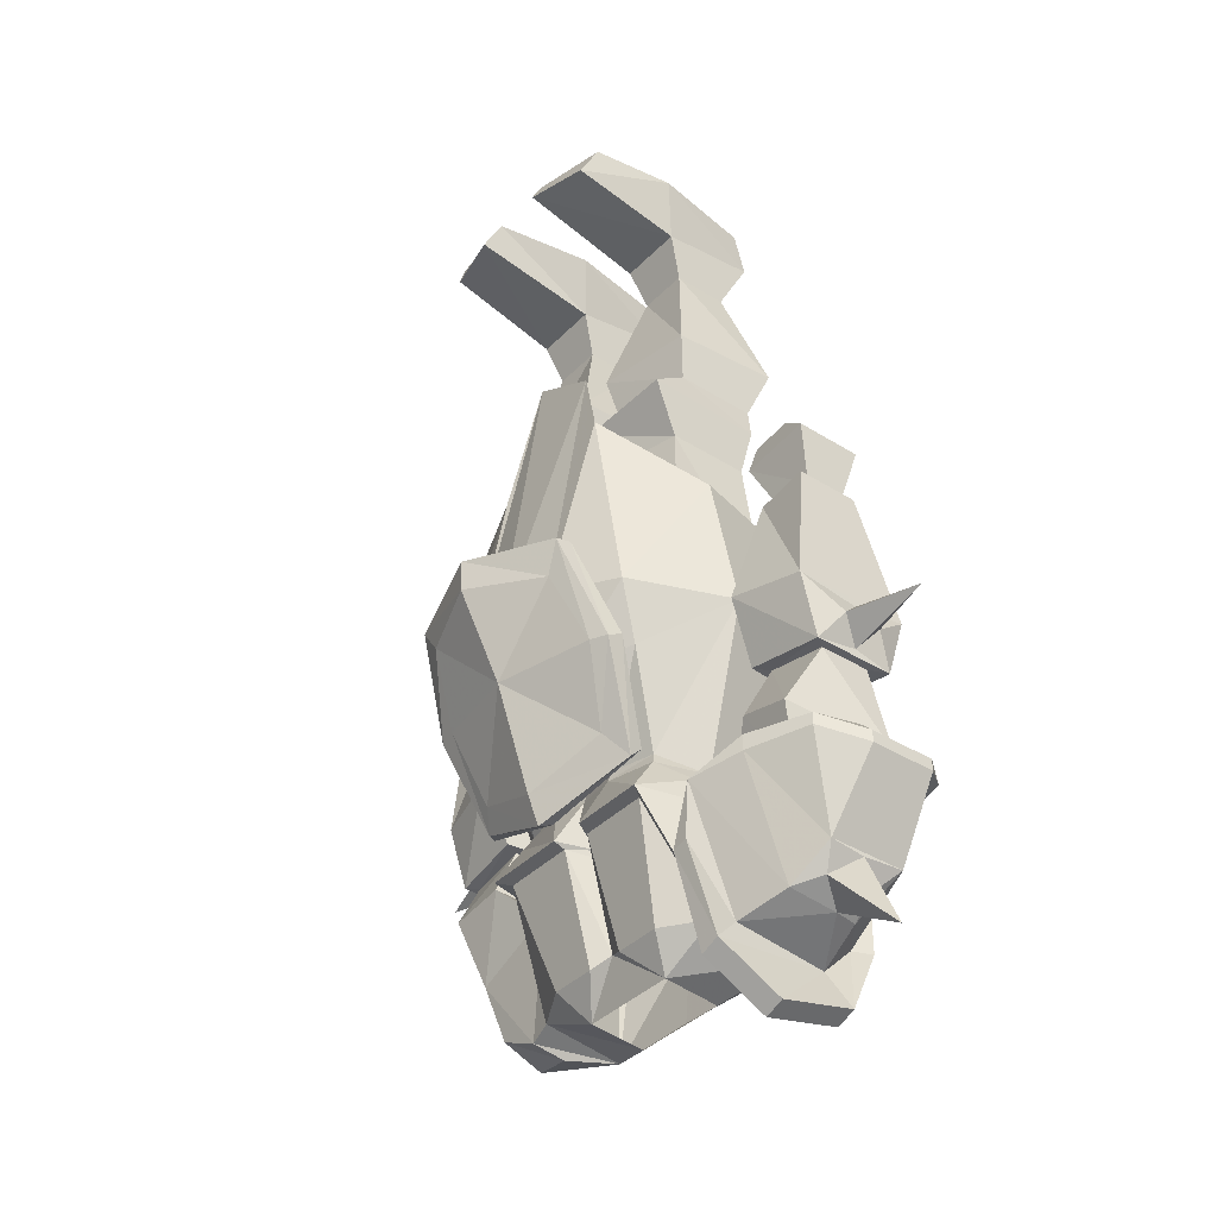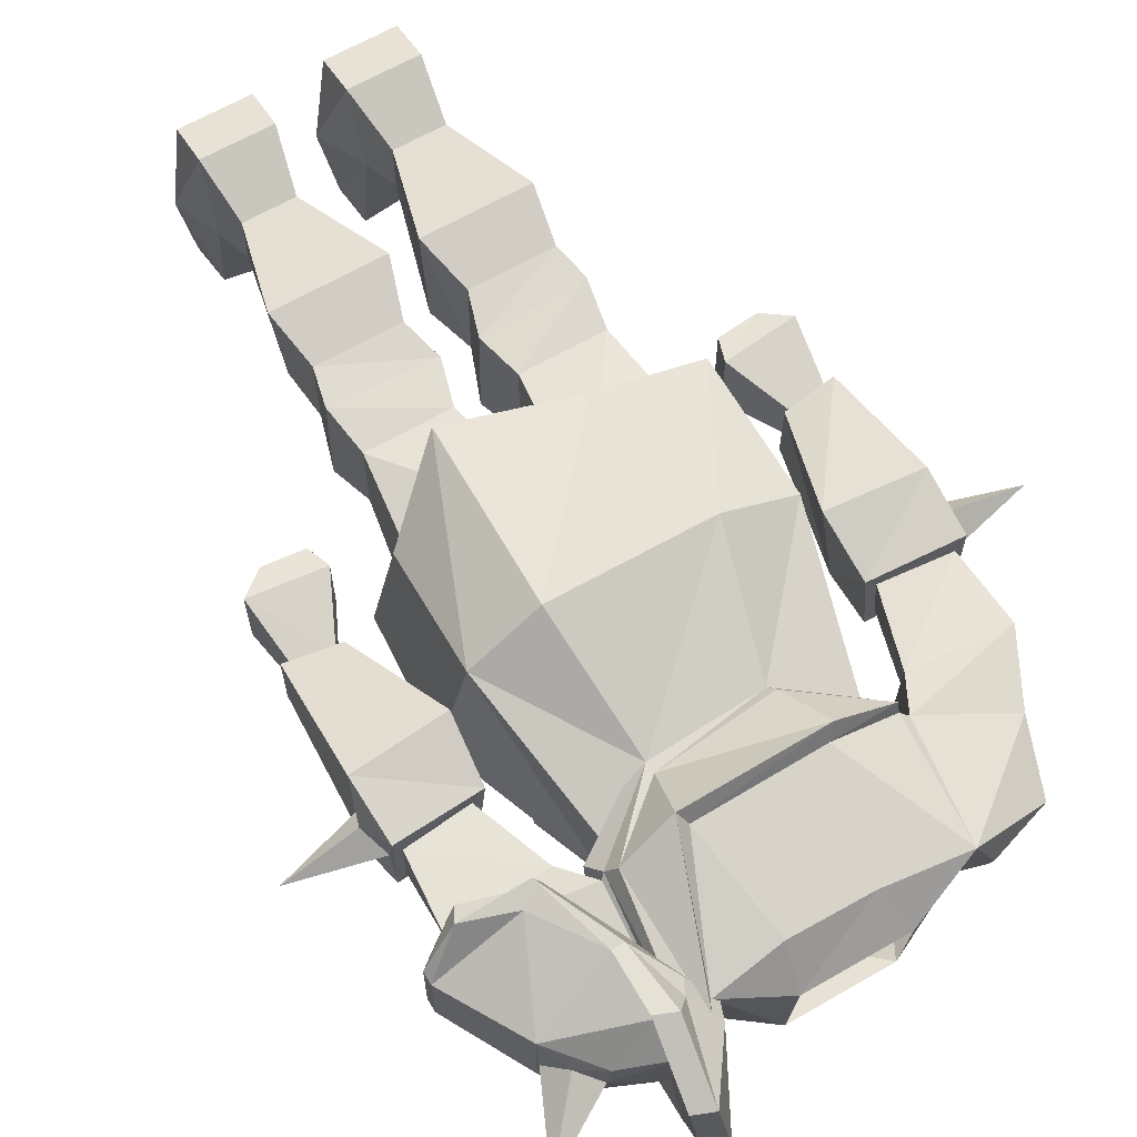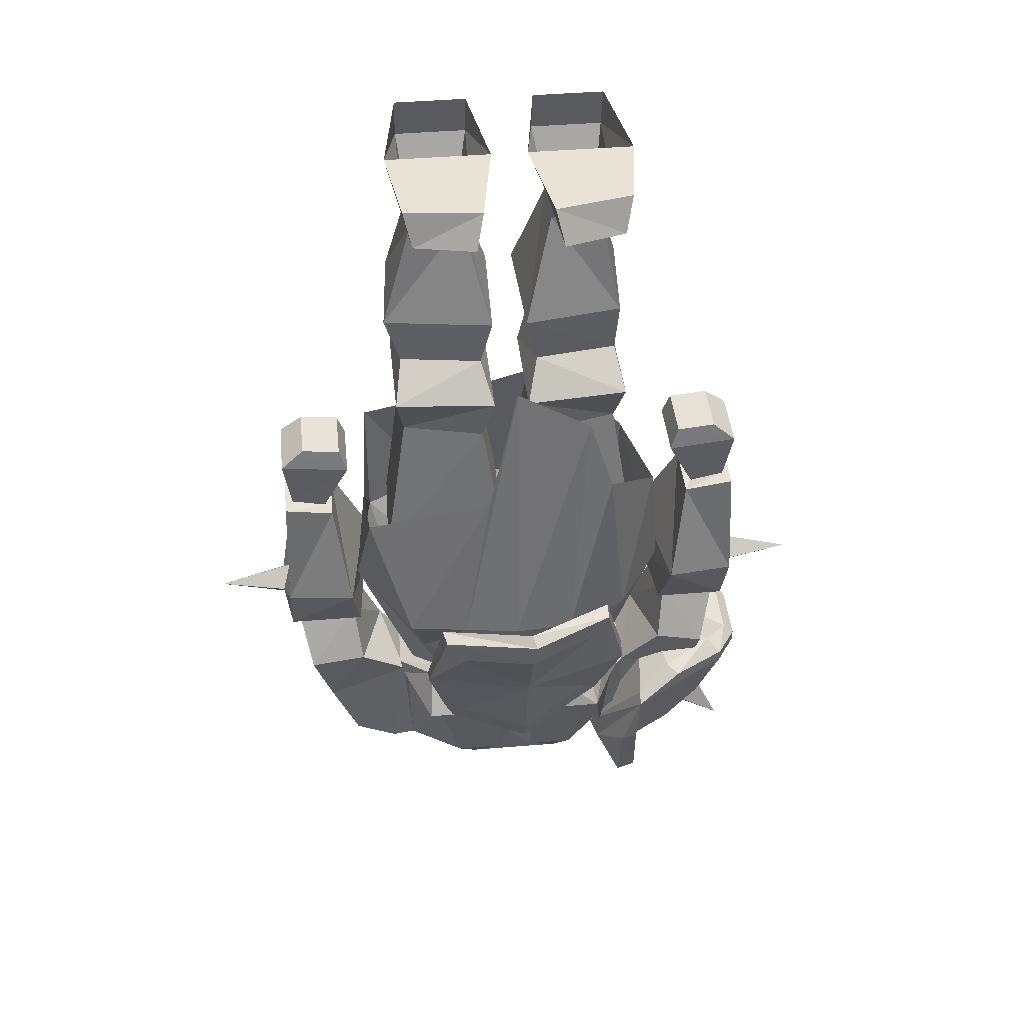
<metadata>
{"format":"obj","ext":"obj","renderer":"f3d","projection":"perspective","resolution":1024,"background":"white","views":[{"elev":-38.4,"azim":-128.4,"up":"+Y"},{"elev":64.9,"azim":-30.1,"up":"+Z"},{"elev":42.3,"azim":174.2,"up":"+Y"}]}
</metadata>
<code>
v -0.4141 -0.9453 0.03125
v -0.3594 -0.8281 0.0625
v -0.5 -0.8125 0.0625
v -0.4844 -0.9297 0.03125
v -0.5 -0.9297 0.04688
v -0.3984 -0.9453 0.04688
v -0.4141 -0.9453 -0.04688
v -0.3594 -0.8281 -0.07031
v -0.375 -0.7812 0.05469
v -0.4531 -0.7734 0.05469
v -0.4531 -0.7734 -0.0625
v -0.5 -0.8125 -0.07031
v -0.4844 -0.9297 -0.04688
v -0.5 -0.9297 -0.07812
v -0.5078 -1.172 -0.1016
v -0.5078 -1.172 0.1328
v -0.3281 -1.156 0.1328
v -0.3672 -1.156 -0.1328
v -0.3984 -0.9453 -0.07812
v -0.375 -0.7812 -0.0625
v 0.4922 -0.8125 0.0625
v 0.3516 -0.8281 0.0625
v 0.4062 -0.9453 0.03125
v 0.4766 -0.9297 0.03125
v 0.4922 -0.8125 -0.07031
v 0.4453 -0.7734 -0.0625
v 0.4453 -0.7734 0.05469
v 0.3672 -0.7812 0.05469
v 0.3516 -0.8281 -0.07031
v 0.4062 -0.9453 -0.04688
v 0.3906 -0.9453 -0.07812
v 0.3906 -0.9453 0.04688
v 0.4922 -0.9297 0.04688
v 0.4766 -0.9297 -0.04688
v 0.3672 -0.7812 -0.0625
v 0.4922 -0.9297 -0.07812
v 0.5 -1.172 -0.1016
v 0.3594 -1.156 -0.1328
v 0.3203 -1.156 0.1328
v 0.5 -1.172 0.1328
v -0.09375 -1.766 0.04688
v 0.1016 -1.766 0.04688
v 0.07031 -1.703 0.1172
v -0.08594 -1.703 0.125
v -0.2188 -1.719 0.1016
v -0.1094 -1.766 -0.07812
v -0.2109 -1.695 -0.0625
v -0.1406 -1.703 -0.125
v -0.04688 -1.703 -0.125
v 0 -1.68 -0.1016
v 0.08594 -1.766 -0.07812
v 0.03125 -1.703 -0.125
v 0.125 -1.703 -0.125
v 0.2344 -1.695 -0.0625
v 0.2344 -1.719 0.1016
v 0.1172 -1.492 0.1719
v -0.125 -1.5 0.1797
v -0.1406 -1.484 0.2109
v -0.2344 -1.75 0.1172
v -0.2266 -1.719 -0.0625
v -0.1797 -1.492 -0.1875
v -0.03906 -1.492 -0.1875
v 0 -1.5 -0.125
v 0.02344 -1.492 -0.1875
v 0.1719 -1.492 -0.1875
v 0.2422 -1.469 -0.08594
v 0.25 -1.469 -0.0625
v 0.2812 -1.711 -0.05469
v 0.2734 -1.727 0.007812
v 0.3828 -1.695 0.03906
v 0.4219 -1.57 0.07812
v 0.2578 -1.5 0.1172
v 0.2422 -1.492 0.1328
v 0.2422 -1.484 0.1562
v 0.1328 -1.477 0.2031
v -0.1172 -1.391 0.125
v -0.2422 -1.5 0.1562
v -0.2734 -1.75 0.1094
v -0.2656 -1.719 -0.07031
v -0.2422 -1.5 -0.1016
v -0.1953 -1.484 -0.2109
v -0.04688 -1.484 -0.2109
v 0 -1.484 -0.1328
v 0.02344 -1.484 -0.2109
v 0.1953 -1.484 -0.2109
v 0.25 -1.461 -0.08594
v 0.25 -1.461 -0.0625
v 0.2969 -1.43 0.09375
v 0.3438 -1.383 -0.1016
v 0.4219 -1.539 -0.0625
v 0.3672 -1.672 -0.05469
v 0.4609 -1.398 -0.1016
v 0.4844 -1.445 0.09375
v 0.4844 -1.289 0.0625
v 0.3516 -1.273 0.05469
v 0.3594 -1.273 -0.04688
v -0.1172 -1.367 0.1172
v -0.1484 -1.117 0.2344
v -0.2812 -1.125 0.1562
v -0.2266 -1.422 0.07031
v -0.2734 -1.453 0.09375
v -0.1641 -1.383 0.1172
v -0.3359 -1.117 -0.08594
v -0.2266 -1.422 -0.07031
v -0.2656 -1.461 -0.07031
v -0.2578 -1.484 -0.08594
v -0.2578 -1.484 0.125
v 0.09375 -1.359 0.1328
v 0.1562 -1.117 0.2266
v 0.1172 -0.8047 0.1406
v -0.125 -0.7344 0.1406
v -0.2656 -0.8594 0.0625
v -0.3125 -0.8594 -0.125
v -0.2344 -1.094 -0.2656
v -0.2109 -1.203 -0.2188
v -0.1719 -1.383 -0.1484
v -0.1797 -1.406 -0.1562
v -0.2266 -1.445 -0.1016
v -0.1094 -1.086 -0.3359
v -0.09375 -1.242 -0.2891
v -0.08594 -1.383 -0.1719
v -0.08594 -1.406 -0.1797
v -0.2734 -1.695 -0.05469
v -0.2734 -1.492 -0.0625
v -0.2656 -1.492 0.1172
v -0.2812 -1.734 0.08594
v -0.03125 -1.242 -0.2969
v 0 -1.375 -0.1562
v 0 -1.398 -0.1641
v 0.007812 -1.078 -0.3516
v 0.1172 -1.078 -0.3359
v 0.08594 -1.242 -0.2891
v 0.02344 -1.242 -0.2969
v 0 -1.242 -0.2891
v -0.1484 -0.5703 -0.2812
v 0 -0.4844 -0.2734
v 0.0625 -0.75 -0.3047
v 0.2344 -1.094 -0.3047
v 0.2031 -1.219 -0.2344
v 0.1641 -1.383 -0.1484
v 0.05469 -1.383 -0.1719
v 0.3438 -1.117 -0.08594
v 0.2266 -1.422 -0.07031
v 0.2578 -1.438 -0.07031
v 0.1875 -1.398 -0.1562
v 0.0625 -1.406 -0.1797
v 0.3047 -1.117 0.1406
v 0.2266 -1.422 0.0625
v 0.25 -1.445 0.07031
v 0.1016 -1.375 0.1484
v 0.3125 -0.8516 -0.2344
v 0.3203 -0.8594 -0.125
v 0.3047 -0.8438 0.1406
v -0.3672 -1.656 -0.05469
v -0.4297 -1.531 -0.0625
v -0.3516 -1.383 -0.1016
v -0.3125 -1.43 0.09375
v -0.5 -1.453 0.09375
v -0.4531 -1.547 0.07812
v -0.3906 -1.672 0.03906
v -0.3594 -1.273 0.05469
v -0.4844 -1.289 0.0625
v -0.4844 -1.289 -0.03906
v -0.4531 -1.406 -0.1016
v -0.3672 -1.273 -0.04688
v -0.3516 -1.273 -0.07812
v -0.3359 -1.273 0.08594
v -0.5 -1.289 0.1016
v -0.5 -1.289 -0.0625
v 0.4844 -1.289 -0.03906
v 0.5 -1.289 -0.0625
v 0.5 -1.289 0.1016
v 0.3281 -1.273 0.08594
v 0.3438 -1.273 -0.07812
v 0.5156 -1.227 -0.01562
v 0.5 -1.273 0.02344
v 0.5156 -1.227 0.0625
v -0.1953 -0.7188 -0.2969
v 0.08594 -0.0625 -0.3672
v 0.2031 -0.0625 -0.3438
v 0.2109 -0.1094 -0.1094
v 0.07812 -0.1094 -0.1094
v 0.07031 0 -0.3359
v 0.2188 0 -0.3203
v 0.2422 0 -0.1406
v 0.03906 0 -0.1406
v 0.2109 -0.08594 0.08594
v 0.2109 0 0.0625
v 0.07031 -0.08594 0.08594
v 0.09375 -0.1953 0.03125
v 0.1953 -0.1953 0.03125
v 0.1953 -0.1953 -0.07812
v 0.09375 -0.1953 -0.07812
v 0.07031 0 0.0625
v 0.03125 -0.4062 0.1016
v 0.2422 -0.4062 0.1016
v 0.03906 -0.4062 -0.1406
v 0.0625 -0.5078 -0.125
v 0.0625 -0.5078 0.0625
v 0.2266 -0.5078 0.0625
v 0.2578 -0.4062 -0.1094
v 0.2266 -0.5078 -0.1016
v 0.2422 -0.5703 -0.1797
v 0.03906 -0.5781 -0.1875
v 0.03906 -0.5859 0.04688
v 0.2422 -0.5781 0.05469
v 0.2266 -0.6719 0.03906
v 0.2266 -0.6719 -0.125
v 0.0625 -0.6719 -0.1641
v 0.0625 -0.6719 0.03906
v 0.01562 -0.9766 0.1094
v 0.2656 -0.9766 0.04688
v 0.2734 -0.9766 -0.1641
v 0.01562 -0.9766 -0.2188
v -0.2031 -0.08594 0.08594
v -0.1875 -0.1953 0.03125
v -0.08594 -0.1953 0.03125
v -0.0625 -0.08594 0.08594
v -0.2031 0 0.0625
v -0.2344 0 -0.1406
v -0.2031 -0.1094 -0.1094
v -0.1875 -0.1953 -0.07812
v -0.2422 -0.4062 0.1016
v -0.02344 -0.4062 0.1016
v -0.03125 -0.4062 -0.1406
v -0.08594 -0.1953 -0.07812
v -0.07031 -0.1094 -0.1094
v -0.03125 0 -0.1406
v -0.0625 0 0.0625
v -0.07812 -0.0625 -0.3672
v -0.0625 0 -0.3359
v -0.1953 -0.0625 -0.3359
v -0.2109 0 -0.3047
v -0.2266 -0.4062 -0.1094
v -0.2188 -0.5078 0.0625
v -0.05469 -0.5078 0.0625
v -0.05469 -0.5078 -0.125
v -0.2188 -0.5078 -0.1016
v -0.2344 -0.5781 0.05469
v -0.03125 -0.5859 0.04688
v -0.03125 -0.5781 -0.1875
v -0.2344 -0.5703 -0.1797
v -0.2188 -0.6719 0.03906
v -0.05469 -0.6719 0.03906
v -0.05469 -0.6719 -0.1641
v -0.2188 -0.6719 -0.125
v -0.2578 -0.9766 0.04688
v -0.007812 -0.9766 0.1094
v -0.007812 -0.9766 -0.2188
v -0.2656 -0.9766 -0.1641
v -0.1875 -1.398 -0.1875
v -0.1875 -1.422 -0.2109
v -0.01562 -1.5 -0.2734
v -0.01562 -1.484 -0.2422
v 0.1484 -1.43 -0.2578
v 0.1641 -1.422 -0.2344
v 0.2031 -1.234 -0.3281
v 0.2031 -1.234 -0.3047
v 0.1641 -1.047 -0.4062
v 0.1719 -1.039 -0.375
v -0.02344 -1.023 -0.4609
v -0.01562 -1.008 -0.4375
v -0.1875 -1.031 -0.375
v -0.1875 -1.023 -0.3438
v -0.2344 -1.234 -0.2969
v -0.2344 -1.219 -0.2656
v 0.125 -1.102 -0.4062
v -0.01562 -1.078 -0.4531
v -0.1562 -1.094 -0.3672
v -0.2031 -1.234 -0.3125
v -0.1562 -1.375 -0.25
v -0.01562 -1.445 -0.2969
v 0.125 -1.391 -0.2812
v 0.1641 -1.234 -0.3359
v -0.01562 -1.242 -0.3672
v -0.5312 -1.461 0.1016
v -0.4766 -1.438 0.1797
v -0.3438 -1.461 0.1406
v -0.5312 -1.461 -0.007812
v -0.5547 -1.484 -0.007812
v -0.5547 -1.484 0.125
v -0.4922 -1.469 0.2031
v -0.3672 -1.469 0.2188
v -0.2812 -1.609 0.1562
v -0.2422 -1.68 0.1406
v -0.2031 -1.719 0.08594
v -0.2031 -1.711 -0.05469
v -0.3047 -1.508 -0.1641
v -0.375 -1.461 -0.125
v -0.4766 -1.438 -0.07031
v -0.5078 -1.461 -0.09375
v -0.5078 -1.484 -0.09375
v -0.5547 -1.508 -0.007812
v -0.5547 -1.508 0.125
v -0.3984 -1.5 0.2031
v -0.3203 -1.609 0.1953
v -0.2969 -1.609 0.1953
v -0.2578 -1.711 0.1562
v -0.2188 -1.758 0.1016
v -0.2188 -1.734 -0.08594
v -0.3047 -1.523 -0.1875
v -0.3984 -1.469 -0.1484
v -0.3984 -1.5 -0.1484
v -0.4688 -1.656 -0.03125
v -0.4688 -1.656 0.125
v -0.3047 -1.719 0.1562
v -0.3203 -1.719 0.1953
v -0.2812 -1.734 0.1953
v -0.2969 -1.867 0.125
v -0.2812 -1.891 -0.01562
v -0.2656 -1.812 -0.1328
v -0.2656 -1.641 -0.1875
v -0.2969 -1.633 -0.1875
v -0.2969 -1.75 -0.08594
v -0.3906 -1.719 -0.05469
v -0.2969 -1.773 0.1016
v -0.3906 -1.734 0.08594
v -0.3984 -1.734 0.03906
v -0.3047 -1.797 -0.1328
v -0.3203 -1.875 -0.01562
v -0.3359 -1.852 0.125
v -0.4375 -1.703 0.07812
v -0.5391 -1.82 0.03906
v -0.4375 -1.703 -0.01562
v -0.4688 -1.664 0.03906
v 0.6562 -1.234 0.02344
v 0.5 -1.188 0.02344
v -0.6641 -1.234 0.02344
v -0.5 -1.273 0.02344
v -0.5234 -1.227 0.0625
v -0.5078 -1.188 0.02344
v -0.5234 -1.227 -0.01562
f 1 2 3
f 1 3 4
f 1 7 2
f 2 7 8
f 2 8 9
f 2 9 10
f 2 10 3
f 3 10 11
f 3 11 12
f 3 12 4
f 4 12 13
f 7 13 8
f 8 13 12
f 8 12 20
f 8 20 9
f 9 20 11
f 9 11 10
f 12 11 20
f 21 22 23
f 21 23 24
f 21 24 25
f 21 25 26
f 21 26 27
f 21 27 22
f 22 27 28
f 22 28 29
f 22 29 30
f 22 30 23
f 24 34 25
f 25 34 29
f 25 29 35
f 25 35 26
f 26 35 28
f 26 28 27
f 29 34 30
f 28 35 29
f 41 42 43
f 41 43 44
f 41 44 45
f 41 45 46
f 46 45 47
f 46 47 48
f 46 48 49
f 46 49 50
f 46 50 51
f 51 50 52
f 51 52 53
f 51 53 54
f 51 54 42
f 42 54 55
f 42 55 43
f 43 55 56
f 43 56 44
f 44 56 57
f 44 57 45
f 47 61 48
f 48 61 49
f 49 61 62
f 49 62 50
f 50 64 52
f 52 64 53
f 53 64 65
f 53 65 54
f 54 67 68
f 54 68 55
f 55 68 69
f 55 69 70
f 55 70 71
f 55 71 72
f 67 89 90
f 67 90 68
f 68 90 91
f 68 91 69
f 69 91 70
f 70 91 71
f 71 92 93
f 71 93 72
f 72 93 88
f 88 93 94
f 89 92 90
f 97 98 99
f 97 108 109
f 97 109 98
f 103 114 115
f 103 115 116
f 114 119 120
f 114 120 115
f 115 120 121
f 115 121 116
f 121 120 127
f 130 131 132
f 130 132 133
f 130 127 120
f 130 120 119
f 131 138 139
f 131 139 132
f 132 139 140
f 132 140 141
f 132 141 133
f 140 139 142
f 147 109 108
f 139 138 142
f 123 154 155
f 123 155 124
f 124 155 156
f 125 157 158
f 125 158 159
f 125 159 126
f 126 159 160
f 126 160 154
f 126 154 123
f 157 162 158
f 158 162 163
f 158 164 155
f 158 155 159
f 164 156 155
f 93 170 94
f 195 197 198
f 195 198 199
f 195 199 196
f 196 199 200
f 196 200 201
f 200 202 201
f 201 202 197
f 197 202 198
f 207 210 211
f 207 211 212
f 207 212 208
f 209 211 210
f 223 234 235
f 223 235 236
f 223 236 224
f 224 236 237
f 224 237 225
f 225 237 238
f 225 238 234
f 234 238 235
f 243 246 247
f 243 247 248
f 243 248 244
f 244 248 245
f 1 4 5
f 1 5 6
f 1 6 7
f 4 13 14
f 4 14 5
f 6 19 7
f 7 19 13
f 23 30 31
f 23 31 32
f 23 32 24
f 24 32 33
f 24 33 34
f 30 34 36
f 30 36 31
f 33 36 34
f 161 165 166
f 161 166 167
f 161 167 162
f 162 167 168
f 162 168 169
f 162 169 163
f 163 169 165
f 94 170 171
f 94 171 172
f 94 172 95
f 95 172 173
f 95 173 96
f 96 173 174
f 96 174 170
f 170 174 171
f 171 174 38
f 171 38 37
f 171 37 175
f 171 175 176
f 171 176 172
f 172 176 177
f 172 177 40
f 172 40 173
f 173 40 39
f 173 39 38
f 173 38 174
f 292 303 304
f 292 304 293
f 293 304 305
f 293 305 294
f 294 305 295
f 295 305 296
f 296 305 306
f 301 314 315
f 301 315 303
f 316 317 318
f 316 318 314
f 316 306 317
f 317 306 305
f 317 305 322
f 317 322 318
f 324 325 304
f 324 304 315
f 324 315 318
f 318 315 314
f 303 315 304
f 325 322 305
f 325 305 304
f 177 327 40
f 40 327 37
f 37 327 175
f 329 332 169
f 329 169 168
f 329 168 330
f 330 168 16
f 330 16 331
f 331 16 15
f 331 15 332
f 332 15 169
f 169 15 18
f 169 18 166
f 169 166 165
f 167 17 16
f 167 16 168
f 167 166 18
f 167 18 17
f 19 14 13
f 5 14 15
f 5 15 16
f 5 16 17
f 5 17 6
f 6 17 18
f 6 18 19
f 31 36 37
f 31 37 38
f 31 38 32
f 32 38 39
f 32 39 33
f 33 39 40
f 33 40 37
f 33 37 36
f 198 202 203
f 198 203 204
f 198 204 205
f 198 205 199
f 199 205 200
f 200 205 206
f 200 206 202
f 202 206 203
f 203 206 207
f 203 207 208
f 203 208 204
f 204 208 209
f 204 209 205
f 205 209 210
f 205 210 206
f 206 210 207
f 235 238 239
f 235 239 240
f 235 240 236
f 236 240 237
f 237 240 241
f 237 241 242
f 237 242 238
f 238 242 239
f 239 242 243
f 239 243 244
f 239 244 240
f 240 244 245
f 240 245 241
f 241 245 246
f 241 246 242
f 242 246 243
f 275 271 270
f 275 270 269
f 275 269 268
f 275 268 267
f 275 267 274
f 275 274 273
f 275 273 272
f 275 272 271
f 15 14 19
f 15 19 18
f 45 57 58
f 45 58 59
f 45 59 47
f 47 59 60
f 47 60 61
f 56 73 74
f 56 74 75
f 56 75 57
f 57 75 58
f 60 81 61
f 61 81 62
f 62 81 82
f 62 82 63
f 63 82 83
f 63 83 64
f 64 83 84
f 64 84 65
f 65 84 85
f 65 85 66
f 66 85 86
f 66 86 67
f 67 86 87
f 67 87 73
f 97 100 101
f 97 101 102
f 100 104 105
f 100 105 101
f 101 105 106
f 101 106 107
f 101 107 97
f 97 107 77
f 97 77 76
f 97 76 108
f 104 116 117
f 104 117 118
f 104 118 106
f 104 106 105
f 116 121 122
f 116 122 117
f 118 80 106
f 106 80 123
f 107 126 78
f 107 78 77
f 121 128 129
f 121 129 122
f 140 143 144
f 140 144 145
f 140 145 141
f 141 145 146
f 141 146 128
f 128 146 129
f 143 148 149
f 143 149 144
f 148 108 150
f 148 150 149
f 87 74 73
f 126 123 79
f 126 79 78
f 108 76 150
f 123 80 79
f 50 62 63
f 50 63 64
f 54 65 66
f 54 66 67
f 55 72 73
f 55 73 56
f 67 73 72
f 67 72 88
f 67 88 89
f 88 95 96
f 89 96 92
f 97 99 100
f 99 103 104
f 99 104 100
f 103 116 104
f 106 123 124
f 106 124 125
f 106 125 107
f 107 125 126
f 121 127 128
f 130 133 134
f 130 134 127
f 133 141 128
f 133 128 134
f 134 128 127
f 140 142 143
f 142 147 148
f 142 148 143
f 147 108 148
f 124 156 157
f 124 157 125
f 157 161 162
f 158 163 164
f 157 156 165
f 157 165 161
f 163 165 164
f 164 165 156
f 96 170 92
f 92 170 93
f 73 67 66
f 208 212 213
f 208 213 209
f 209 213 214
f 209 214 211
f 245 248 249
f 245 249 250
f 245 250 246
f 246 250 247
f 58 75 76
f 58 76 77
f 58 77 59
f 59 77 78
f 59 78 79
f 59 79 60
f 60 79 80
f 60 80 81
f 117 122 81
f 117 81 118
f 118 81 80
f 122 129 82
f 122 82 81
f 129 146 84
f 129 84 83
f 129 83 82
f 144 149 87
f 144 87 86
f 144 86 145
f 145 86 85
f 145 85 84
f 145 84 146
f 149 150 74
f 149 74 87
f 150 76 75
f 150 75 74
f 71 91 90
f 71 90 92
f 88 94 95
f 88 96 89
f 98 109 110
f 98 110 111
f 98 111 99
f 99 111 112
f 99 112 103
f 103 112 113
f 103 113 114
f 130 119 135
f 130 135 136
f 130 136 131
f 131 136 137
f 131 137 138
f 142 138 151
f 142 151 152
f 142 152 147
f 147 152 153
f 147 153 109
f 109 153 110
f 113 178 114
f 114 178 119
f 119 178 135
f 137 151 138
f 195 196 191
f 195 191 190
f 195 190 197
f 196 201 192
f 196 192 191
f 201 197 193
f 201 193 192
f 197 190 193
f 216 222 223
f 216 223 224
f 216 224 217
f 217 224 225
f 217 225 226
f 222 234 223
f 225 234 226
f 226 234 222
f 179 180 181
f 179 181 182
f 179 182 183
f 180 184 185
f 180 185 181
f 181 185 182
f 182 185 186
f 182 186 183
f 183 186 184
f 184 186 185
f 187 181 185
f 187 185 188
f 182 189 186
f 186 189 194
f 215 219 220
f 215 220 221
f 218 227 228
f 218 228 229
f 227 221 230
f 227 230 231
f 227 231 228
f 227 228 220
f 227 220 221
f 221 220 232
f 221 232 230
f 231 233 228
f 228 233 220
f 220 233 232
f 179 183 180
f 180 183 184
f 187 188 189
f 194 189 188
f 215 218 219
f 218 229 219
f 230 232 231
f 231 232 233
f 187 189 190
f 187 190 191
f 187 191 181
f 182 190 189
f 215 216 217
f 215 217 218
f 215 221 216
f 217 227 218
f 181 191 192
f 182 193 190
f 216 221 222
f 217 226 227
f 181 192 182
f 182 192 193
f 227 226 222
f 227 222 221
f 251 252 253
f 251 253 254
f 254 253 255
f 254 255 256
f 256 255 257
f 256 257 258
f 258 257 259
f 258 259 260
f 260 259 261
f 260 261 262
f 262 261 263
f 262 263 264
f 264 263 265
f 264 265 266
f 266 265 252
f 266 252 251
f 259 267 268
f 259 268 261
f 261 268 269
f 261 269 263
f 263 269 270
f 263 270 265
f 265 270 271
f 265 271 252
f 252 271 272
f 252 272 253
f 253 272 273
f 253 273 255
f 255 273 274
f 255 274 257
f 257 274 267
f 257 267 259
f 276 277 278
f 276 278 279
f 278 284 285
f 278 285 286
f 278 286 287
f 278 287 288
f 278 288 289
f 278 289 290
f 278 290 279
f 276 279 280
f 276 280 281
f 276 281 277
f 277 281 282
f 277 282 278
f 278 282 283
f 278 283 284
f 279 290 291
f 279 291 280
f 283 297 284
f 284 297 285
f 285 297 298
f 285 298 286
f 286 298 299
f 286 299 287
f 287 299 300
f 287 300 301
f 287 301 288
f 288 301 289
f 289 301 302
f 289 302 290
f 290 302 291
f 280 291 292
f 280 292 293
f 280 293 281
f 281 293 294
f 281 294 282
f 282 294 295
f 282 295 283
f 283 295 296
f 283 296 297
f 291 302 303
f 291 303 292
f 296 307 308
f 296 308 297
f 301 312 313
f 301 303 302
f 318 322 323
f 318 323 324
f 318 324 322
f 322 324 325
f 322 325 323
f 323 325 324
f 319 313 312
f 319 312 311
f 319 311 320
f 320 311 310
f 320 310 321
f 321 310 309
f 321 309 307
f 307 309 308
f 326 177 176
f 326 176 175
f 326 175 327
f 326 327 177
f 328 329 330
f 328 330 331
f 328 331 332
f 328 332 329
f 296 306 307
f 297 308 298
f 298 308 309
f 298 309 299
f 299 309 310
f 299 310 300
f 300 310 311
f 300 311 312
f 300 312 301
f 301 313 314
f 316 314 319
f 316 319 320
f 316 320 321
f 316 321 306
f 314 313 319
f 321 307 306

</code>
